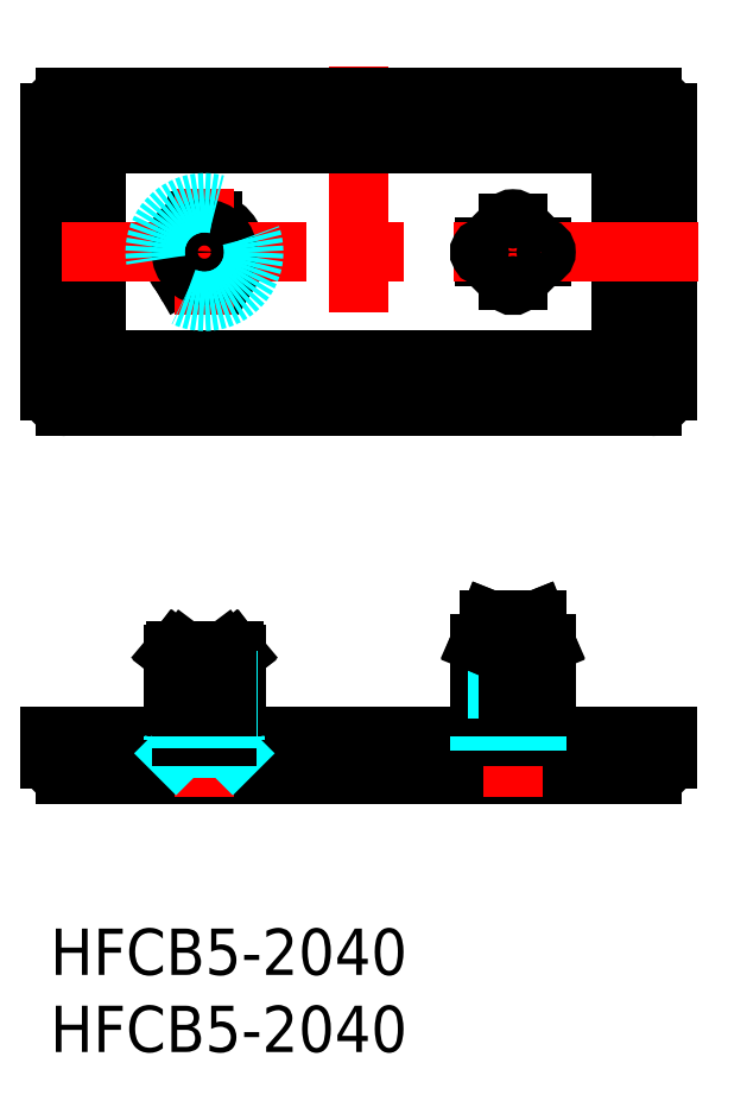
<metadata>
{"format":"dxf","ext":"dxf","renderer":"ezdxf+matplotlib","layout":"modelspace","background":"white","min_lineweight":24,"dpi":150}
</metadata>
<code>
0
SECTION
2
ENTITIES
0
INSERT
8
MSM_CONTINUOUS
2
*U5
10
0
20
0
30
0
0
INSERT
8
MSM_CONTINUOUS
2
*U6
10
0
20
0
30
0
0
LINE
8
MSM_CENTER
10
20
20
55.86
30
0
11
20
21
31.86
31
0
0
LINE
8
MSM_CONTINUOUS
10
31.52
20
43.56
30
0
11
31.85
21
43.56
31
0
0
LINE
8
MSM_CONTINUOUS
10
31.52
20
44.16
30
0
11
31.85
21
44.16
31
0
0
CIRCLE
8
MSM_CONTINUOUS
10
30
20
43.86
30
0
40
1
0
LINE
8
MSM_CONTINUOUS
10
29.7
20
45.38
30
0
11
29.7
21
45.71
31
0
0
LINE
8
MSM_CONTINUOUS
10
30.3
20
45.38
30
0
11
30.3
21
45.71
31
0
0
LINE
8
MSM_CONTINUOUS
10
29.7
20
42.34
30
0
11
29.7
21
42.01
31
0
0
LINE
8
MSM_CONTINUOUS
10
30.3
20
42.34
30
0
11
30.3
21
42.01
31
0
0
LINE
8
MSM_CONTINUOUS
10
28.48
20
43.56
30
0
11
28.15
21
43.56
31
0
0
LINE
8
MSM_CONTINUOUS
10
28.48
20
44.16
30
0
11
28.15
21
44.16
31
0
0
ARC
8
MSM_CONTINUOUS
10
10
20
43.86
30
0
40
1.882
50
345.4
51
74.59
0
LINE
8
MSM_CONTINUOUS
10
10.5
20
45.89
30
0
11
10.5
21
45.27
31
0
0
LINE
8
MSM_CONTINUOUS
10
11.47
20
43.59
30
0
11
12.01
21
43.28
31
0
0
ARC
8
MSM_CONTINUOUS
10
10
20
43.86
30
0
40
1.882
50
225.4
51
314.6
0
ARC
8
MSM_CONTINUOUS
10
10
20
43.86
30
0
40
2.05
50
224.1
51
315.9
0
LINE
8
MSM_CONTINUOUS
10
9.025
20
42.72
30
0
11
8.49
21
42.41
31
0
0
LINE
8
MSM_CONTINUOUS
10
11.51
20
42.41
30
0
11
10.97
21
42.72
31
0
0
ARC
8
MSM_CONTINUOUS
10
10
20
43.86
30
0
40
1.882
50
105.4
51
194.6
0
LINE
8
MSM_CONTINUOUS
10
9.5
20
45.27
30
0
11
9.5
21
45.89
31
0
0
LINE
8
MSM_CONTINUOUS
10
7.99
20
43.28
30
0
11
8.525
21
43.59
31
0
0
ARC
8
MSM_CONTINUOUS
10
10
20
43.86
30
0
40
2.05
50
104.1
51
195.9
0
ARC
8
MSM_CONTINUOUS
10
10
20
43.86
30
0
40
2.05
50
344.1
51
75.88
0
ARC
8
MSM_CONTINUOUS
10
1
20
52.86
30
0
40
1
50
90
51
180
0
LINE
8
MSM_CONTINUOUS
10
39
20
53.86
30
0
11
1
21
53.86
31
0
0
ARC
8
MSM_CONTINUOUS
10
39
20
52.86
30
0
40
1
50
0
51
90
0
LINE
8
MSM_CONTINUOUS
10
40
20
34.86
30
0
11
40
21
52.86
31
0
0
ARC
8
MSM_CONTINUOUS
10
39
20
34.86
30
0
40
1
50
270
51
0
0
LINE
8
MSM_CONTINUOUS
10
1
20
33.86
30
0
11
39
21
33.86
31
0
0
ARC
8
MSM_CONTINUOUS
10
1
20
34.86
30
0
40
1
50
180
51
270
0
LINE
8
MSM_CONTINUOUS
10
0
20
52.86
30
0
11
0
21
34.86
31
0
0
LINE
8
MSM_CONTINUOUS
10
37
20
50.86
30
0
11
3
21
50.86
31
0
0
LINE
8
MSM_CONTINUOUS
10
3
20
50.86
30
0
11
3
21
36.86
31
0
0
LINE
8
MSM_CONTINUOUS
10
3
20
36.86
30
0
11
37
21
36.86
31
0
0
LINE
8
MSM_CONTINUOUS
10
37
20
36.86
30
0
11
37
21
50.86
31
0
0
ARC
8
MSM_CONTINUOUS
10
10
20
43.86
30
0
40
2.093
50
76.18
51
103.8
0
ARC
8
MSM_CONTINUOUS
10
10
20
43.86
30
0
40
2.093
50
196.2
51
223.8
0
ARC
8
MSM_CONTINUOUS
10
10
20
43.86
30
0
40
2.093
50
316.2
51
343.8
0
LINE
8
MSM_DASHED
10
37
20
12.5
30
0
11
37
21
11.5
31
0
0
LINE
8
MSM_CONTINUOUS
10
40
20
11
30
0
11
40
21
12.5
31
0
0
ARC
8
MSM_CONTINUOUS
10
39
20
11
30
0
40
1
50
270
51
0
0
LINE
8
MSM_CONTINUOUS
10
11.88
20
18
30
0
11
12.05
21
17.8
31
0
0
LINE
8
MSM_DASHED
10
12.05
20
12.25
30
0
11
12.05
21
12.5
31
0
0
ARC
8
MSM_DASHED
10
12.8
20
12.25
30
0
40
0.75
50
180
51
270
0
LINE
8
MSM_DASHED
10
3
20
11.5
30
0
11
37
21
11.5
31
0
0
ARC
8
MSM_DASHED
10
7.2
20
12.25
30
0
40
0.75
50
270
51
0
0
LINE
8
MSM_CONTINUOUS
10
7.95
20
17.8
30
0
11
7.95
21
12.5
31
0
0
LINE
8
MSM_CONTINUOUS
10
7.95
20
17.8
30
0
11
8.118
21
18
31
0
0
LINE
8
MSM_CONTINUOUS
10
8.118
20
18
30
0
11
11.88
21
18
31
0
0
LINE
8
MSM_CONTINUOUS
10
39
20
10
30
0
11
1
21
10
31
0
0
ARC
8
MSM_CONTINUOUS
10
1
20
11
30
0
40
1
50
180
51
270
0
LINE
8
MSM_CONTINUOUS
10
4.47e-07
20
12.5
30
0
11
0
21
11
31
0
0
LINE
8
MSM_DASHED
10
3
20
11.5
30
0
11
3
21
12.5
31
0
0
LINE
8
MSM_CONTINUOUS
10
40
20
12.5
30
0
11
4.47e-07
21
12.5
31
0
0
LINE
8
MSM_CONTINUOUS
10
10.5
20
12.5
30
0
11
9.5
21
12.5
31
0
0
LINE
8
MSM_CENTER
10
42
20
43.86
30
0
11
-2
21
43.86
31
0
0
LINE
8
MSM_CENTER
10
10
20
47.95
30
0
11
10
21
39.77
31
0
0
LINE
8
MSM_CONTINUOUS
10
12.05
20
12.5
30
0
11
12.05
21
17.8
31
0
0
LINE
8
MSM_DASHED
10
7.95
20
12.5
30
0
11
7.95
21
12.25
31
0
0
LINE
8
MSM_CONTINUOUS
10
8.028
20
17.8
30
0
11
8.028
21
12.5
31
0
0
LINE
8
MSM_CONTINUOUS
10
8.528
20
17.8
30
0
11
8.528
21
12.5
31
0
0
LINE
8
MSM_CONTINUOUS
10
11.47
20
17.8
30
0
11
8.528
21
17.8
31
0
0
LINE
8
MSM_CONTINUOUS
10
8.028
20
17.8
30
0
11
8.179
21
18
31
0
0
LINE
8
MSM_CONTINUOUS
10
8.528
20
17.8
30
0
11
8.679
21
18
31
0
0
LINE
8
MSM_CONTINUOUS
10
8.028
20
17.8
30
0
11
7.95
21
17.8
31
0
0
LINE
8
MSM_CONTINUOUS
10
11.97
20
17.8
30
0
11
11.97
21
12.5
31
0
0
LINE
8
MSM_CONTINUOUS
10
11.47
20
17.8
30
0
11
11.47
21
12.5
31
0
0
LINE
8
MSM_CONTINUOUS
10
11.97
20
17.8
30
0
11
12.05
21
17.8
31
0
0
LINE
8
MSM_CONTINUOUS
10
11.97
20
17.8
30
0
11
11.82
21
18
31
0
0
LINE
8
MSM_CONTINUOUS
10
11.47
20
17.8
30
0
11
11.32
21
18
31
0
0
LINE
8
MSM_DASHED
10
8.49
20
12
30
0
11
7.99
21
12
31
0
0
LINE
8
MSM_DASHED
10
8.028
20
12.5
30
0
11
8.028
21
12.25
31
0
0
LINE
8
MSM_DASHED
10
8.528
20
12.5
30
0
11
8.528
21
12.25
31
0
0
LINE
8
MSM_DASHED
10
11.51
20
12
30
0
11
12.01
21
12
31
0
0
LINE
8
MSM_DASHED
10
11.97
20
12.5
30
0
11
11.97
21
12.25
31
0
0
LINE
8
MSM_DASHED
10
11.47
20
12.5
30
0
11
11.47
21
12.25
31
0
0
LINE
8
MSM_CENTER
10
30
20
46.51
30
0
11
30
21
41.21
31
0
0
LINE
8
MSM_CENTER
10
10
20
19.5
30
0
11
10
21
8.5
31
0
0
LINE
8
MSM_CENTER
10
30
20
21.5
30
0
11
30
21
8.5
31
0
0
LINE
8
MSM_DASHED
10
8.5
20
11.7
30
0
11
8.5
21
18
31
0
0
LINE
8
MSM_DASHED
10
11.5
20
11.7
30
0
11
11.5
21
18
31
0
0
LINE
8
MSM_DASHED
10
8.5
20
11.7
30
0
11
6.8
21
10
31
0
0
LINE
8
MSM_DASHED
10
11.5
20
11.7
30
0
11
13.2
21
10
31
0
0
LINE
8
MSM_DASHED
10
11.5
20
11.7
30
0
11
8.5
21
11.7
31
0
0
ARC
8
MSM_CONTINUOUS
10
30
20
45.71
30
0
40
0.3
50
0.006529
51
180
0
ARC
8
MSM_CONTINUOUS
10
31.85
20
43.86
30
0
40
0.3
50
270.1
51
89.91
0
ARC
8
MSM_CONTINUOUS
10
30
20
42.01
30
0
40
0.3
50
180
51
0.006545
0
ARC
8
MSM_CONTINUOUS
10
28.15
20
43.86
30
0
40
0.3
50
89.91
51
270.1
0
CIRCLE
8
MSM_CONTINUOUS
10
30
20
43.86
30
0
40
1.55
0
ARC
8
MSM_DASHED
10
6.972
20
12.28
30
0
40
1.056
50
344.4
51
358.2
0
ARC
8
MSM_DASHED
10
7.612
20
12.26
30
0
40
0.9164
50
343.4
51
359.2
0
ARC
8
MSM_DASHED
10
12.38
20
12.26
30
0
40
0.9057
50
180.7
51
196.7
0
ARC
8
MSM_DASHED
10
13.03
20
12.28
30
0
40
1.056
50
181.8
51
195.6
0
LINE
8
MSM_CONTINUOUS
10
31.52
20
20
30
0
11
31.52
21
12.5
31
0
0
LINE
8
MSM_CONTINUOUS
10
28.48
20
20
30
0
11
28.48
21
12.5
31
0
0
LINE
8
MSM_DASHED
10
31
20
11.5
30
0
11
31
21
20
31
0
0
LINE
8
MSM_DASHED
10
32.15
20
11.5
30
0
11
32.15
21
12.5
31
0
0
LINE
8
MSM_CONTINUOUS
10
27.85
20
18.5
30
0
11
27.85
21
12.5
31
0
0
LINE
8
MSM_DASHED
10
29
20
20
30
0
11
29
21
11.5
31
0
0
LINE
8
MSM_CONTINUOUS
10
31.55
20
20
30
0
11
28.45
21
20
31
0
0
LINE
8
MSM_CONTINUOUS
10
32.15
20
12.5
30
0
11
32.15
21
18.5
31
0
0
LINE
8
MSM_DASHED
10
27.85
20
12.5
30
0
11
27.85
21
11.5
31
0
0
LINE
8
MSM_DASHED
10
31.52
20
12.5
30
0
11
31.52
21
11.5
31
0
0
LINE
8
MSM_DASHED
10
28.48
20
12.5
30
0
11
28.48
21
11.5
31
0
0
LINE
8
MSM_CONTINUOUS
10
28.45
20
20
30
0
11
27.85
21
18.5
31
0
0
LINE
8
MSM_CONTINUOUS
10
31.55
20
20
30
0
11
32.15
21
18.5
31
0
0
LINE
8
MSM_CONTINUOUS
10
29.7
20
20
30
0
11
29.7
21
12.5
31
0
0
LINE
8
MSM_CONTINUOUS
10
30.3
20
20
30
0
11
30.3
21
12.5
31
0
0
ARC
8
MSM_CONTINUOUS
10
30
20
18.64
30
0
40
0.1445
50
216.6
51
270
0
ARC
8
MSM_CONTINUOUS
10
31.38
20
19.24
30
0
40
1.685
50
180.3
51
193.6
0
ARC
8
MSM_CONTINUOUS
10
30.42
20
18.99
30
0
40
0.6847
50
191.9
51
218.9
0
ARC
8
MSM_CONTINUOUS
10
28.62
20
19.24
30
0
40
1.685
50
346.4
51
359
0
ARC
8
MSM_CONTINUOUS
10
29.58
20
18.99
30
0
40
0.6847
50
321.1
51
348.1
0
ARC
8
MSM_CONTINUOUS
10
30
20
18.64
30
0
40
0.1445
50
270
51
323.4
0
LINE
8
MSM_DASHED
10
29.7
20
12.5
30
0
11
29.7
21
11.5
31
0
0
LINE
8
MSM_DASHED
10
30.3
20
12.5
30
0
11
30.3
21
11.5
31
0
0
CIRCLE
8
MSM_CONTINUOUS
10
10
20
43.86
30
0
40
1.5
0
LINE
8
MSM_CONTINUOUS
10
8.525
20
18
30
0
11
8.525
21
12.5
31
0
0
LINE
8
MSM_CONTINUOUS
10
11.47
20
12.5
30
0
11
11.47
21
18
31
0
0
LINE
8
MSM_DASHED
10
8.525
20
12.5
30
0
11
8.525
21
11.7
31
0
0
LINE
8
MSM_DASHED
10
11.47
20
12.5
30
0
11
11.47
21
11.7
31
0
0
CIRCLE
8
MSM_DASHED
10
10
20
43.86
30
0
40
3.2
0
LINE
8
MSM_CONTINUOUS
10
28.48
20
20
30
0
11
28.17
21
19.23
31
0
0
LINE
8
MSM_CONTINUOUS
10
28.17
20
19.23
30
0
11
27.85
21
18.5
31
0
0
LINE
8
MSM_CONTINUOUS
10
31.83
20
19.23
30
0
11
32.15
21
18.5
31
0
0
LINE
8
MSM_CONTINUOUS
10
31.52
20
20
30
0
11
31.83
21
19.23
31
0
0
ENDSEC
0
EOF

</code>
